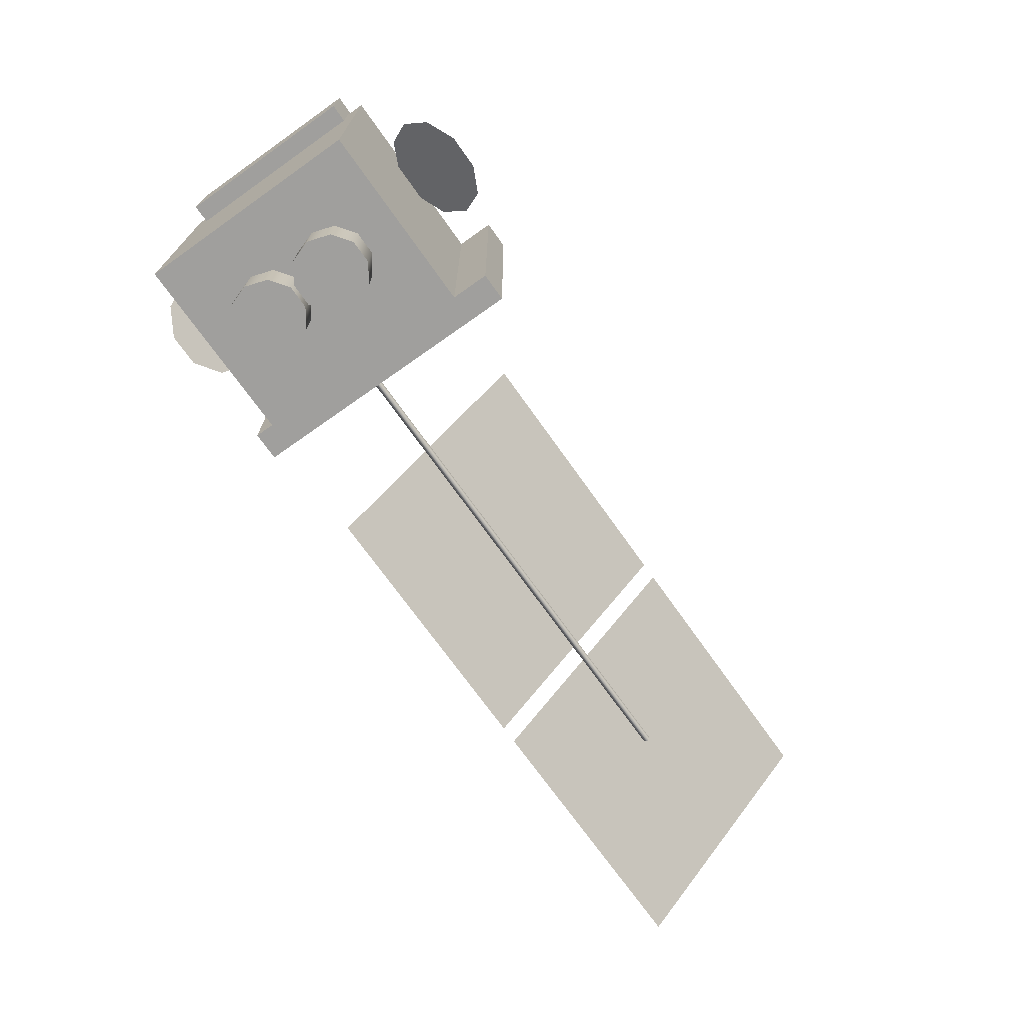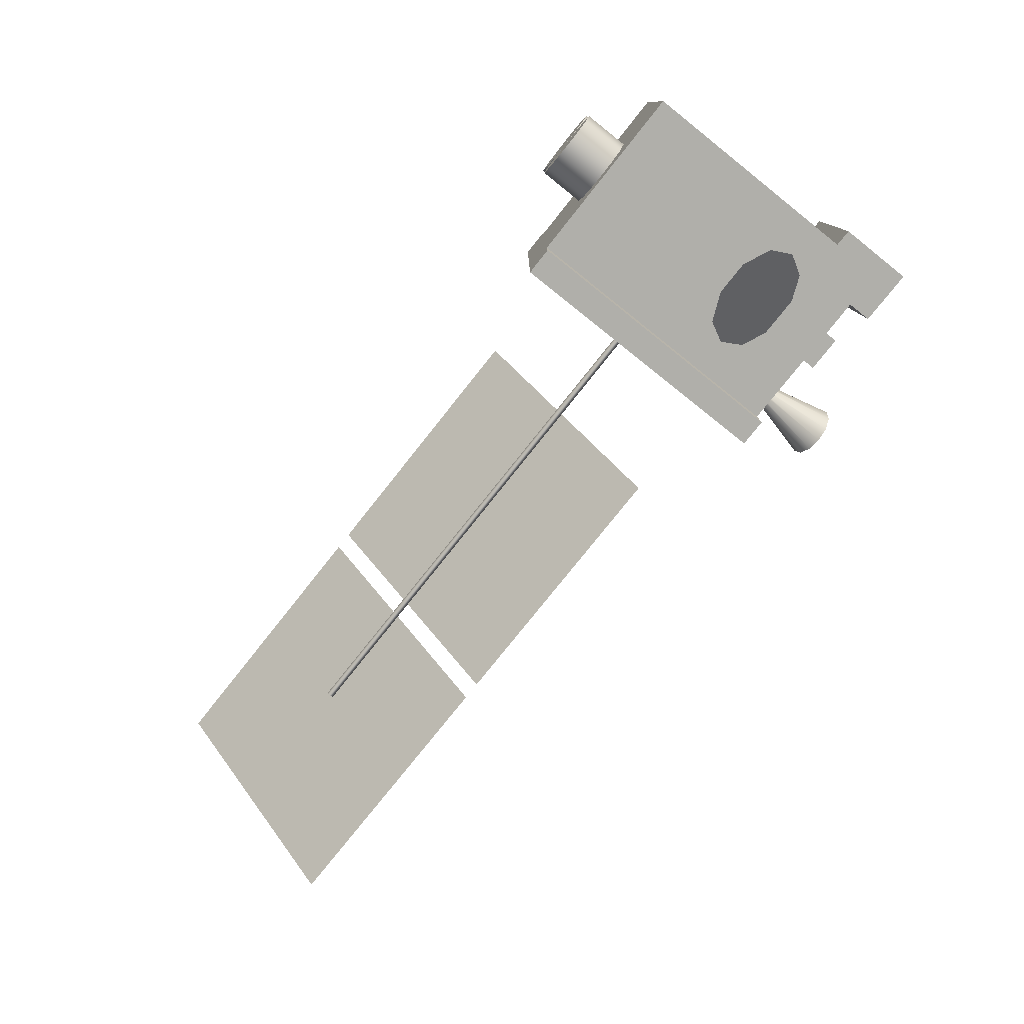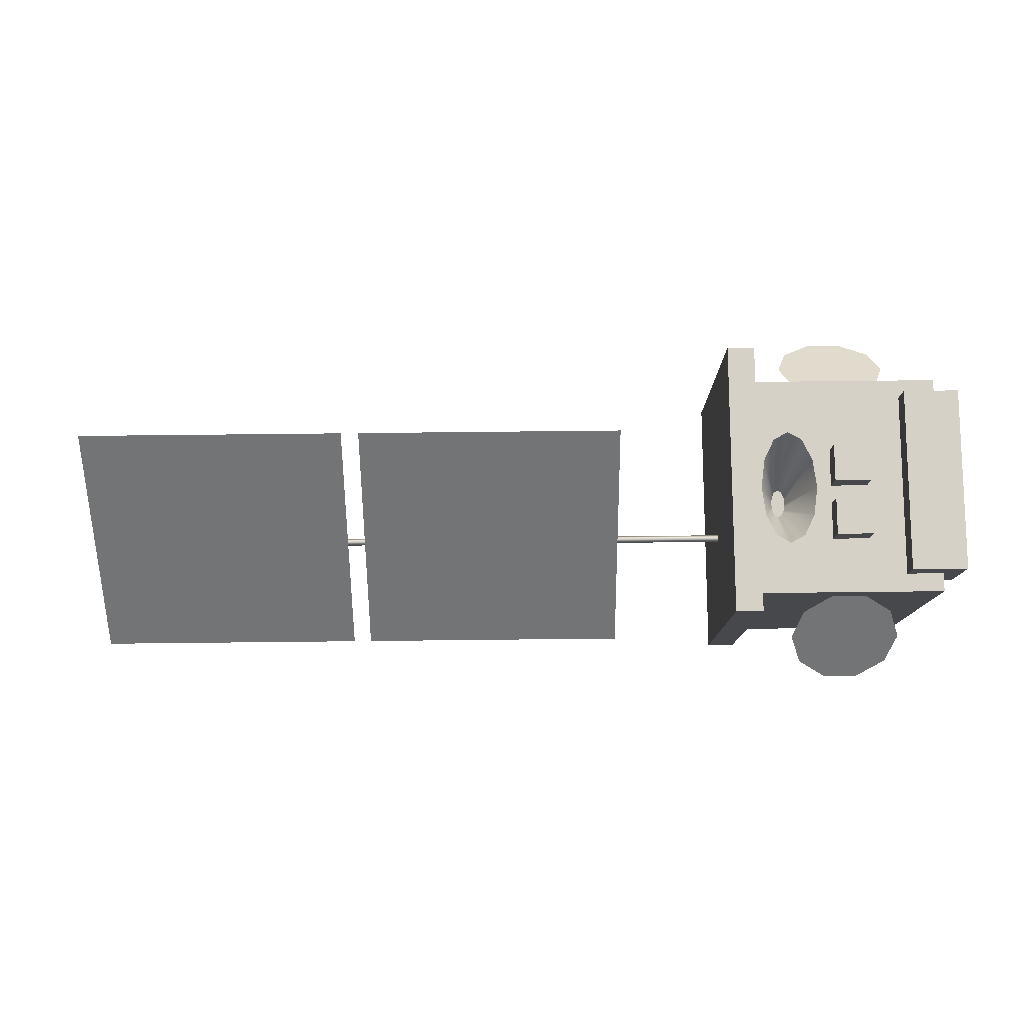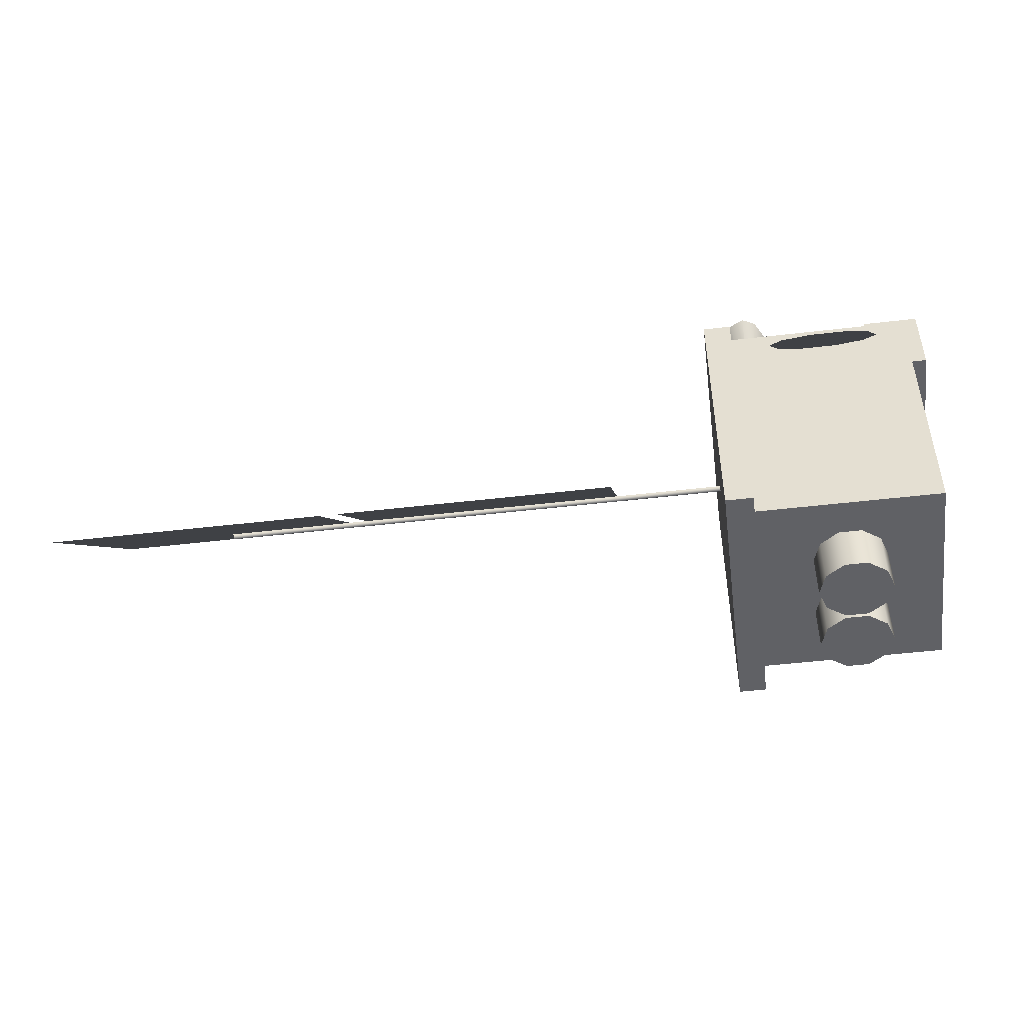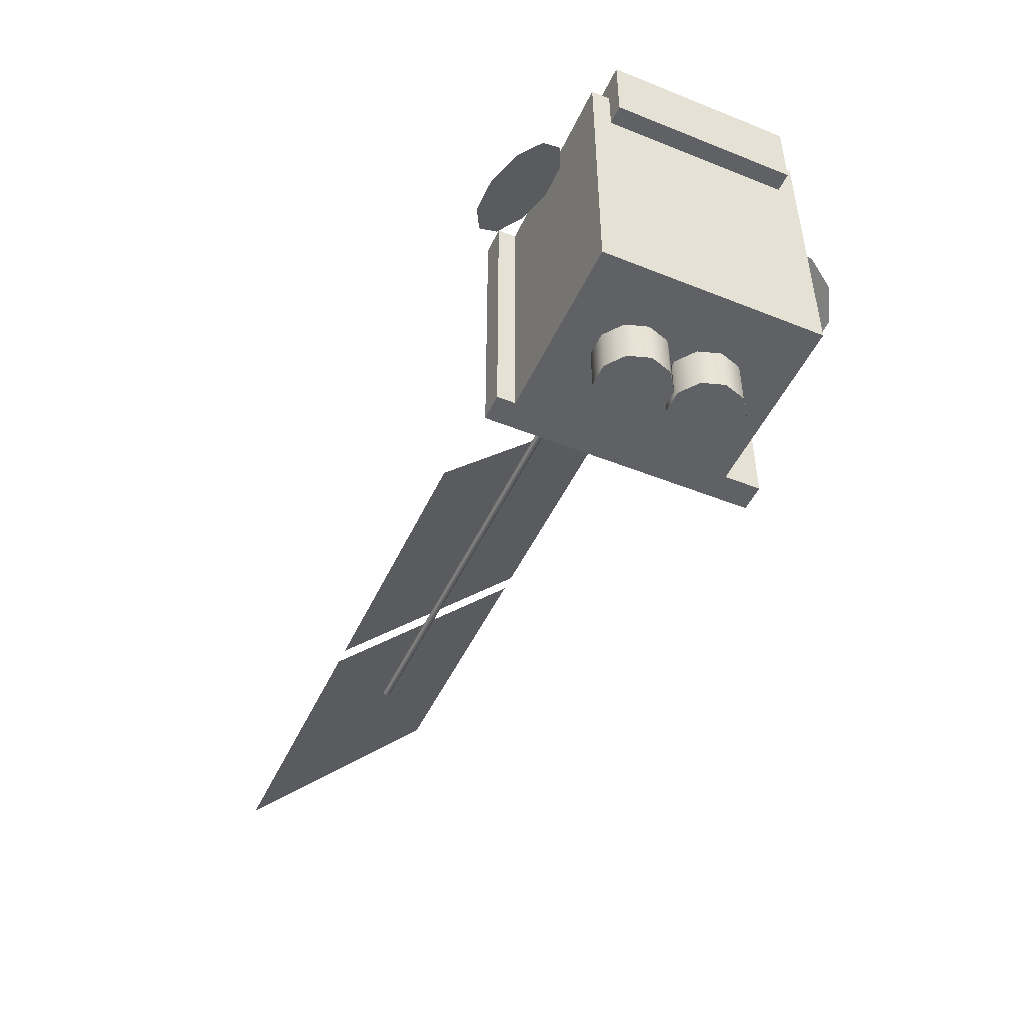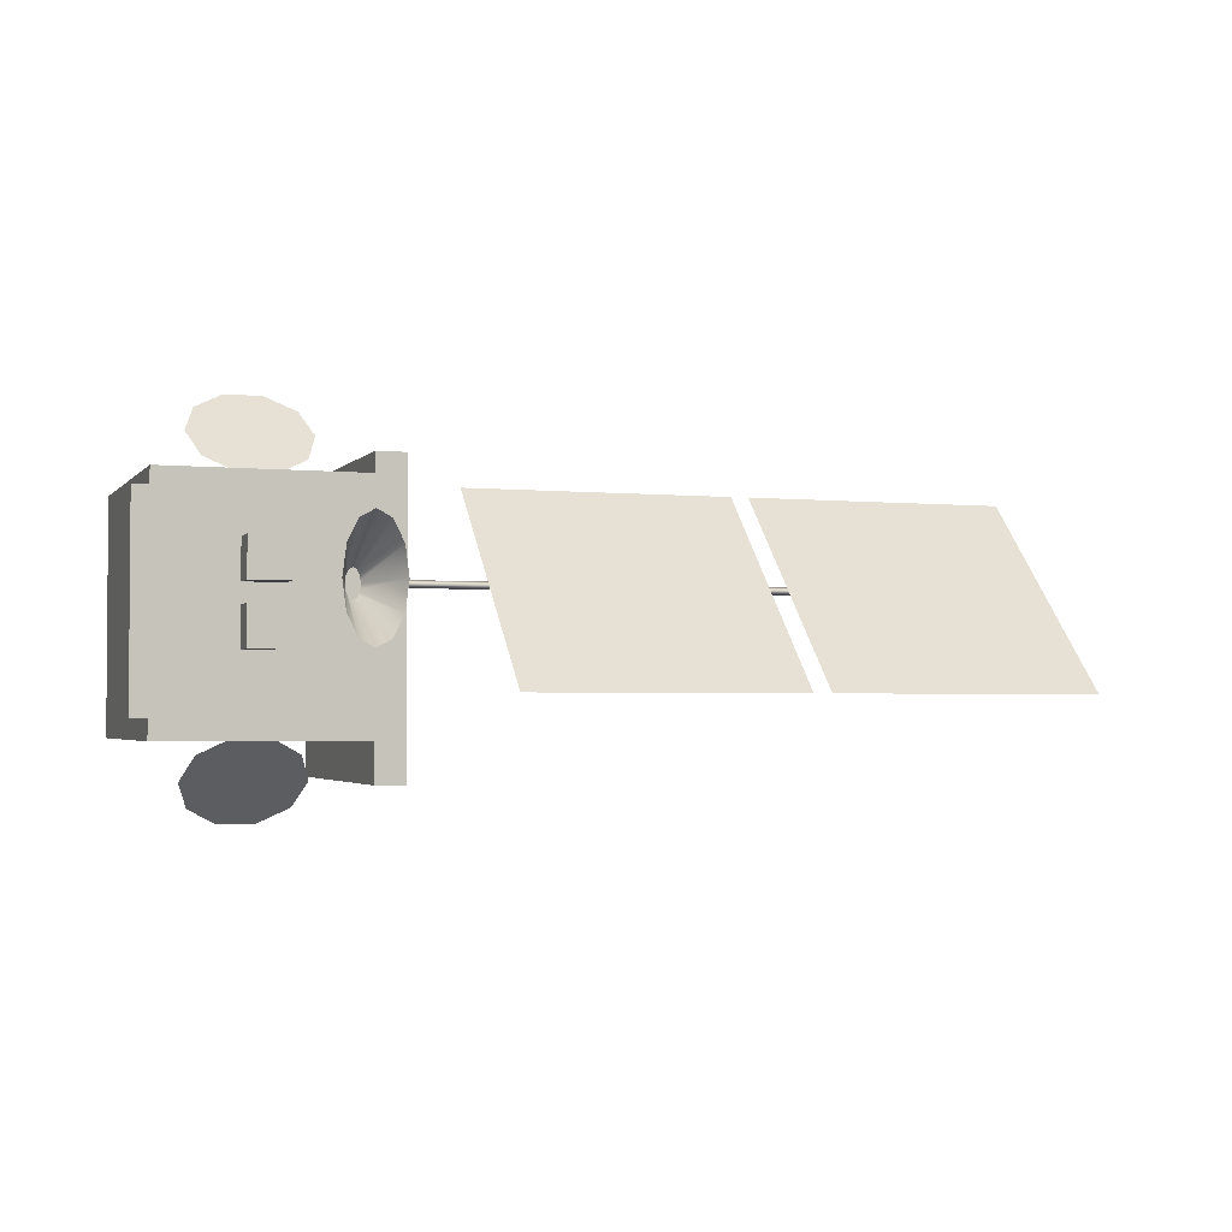
<metadata>
{"format":"obj","ext":"obj","renderer":"f3d","projection":"perspective","resolution":1024,"background":"white","views":[{"elev":-71.3,"azim":-54.7,"up":"+Z"},{"elev":-78.0,"azim":-128.5,"up":"+Y"},{"elev":78.9,"azim":179.4,"up":"+Z"},{"elev":-47.8,"azim":-172.4,"up":"+Z"},{"elev":-48.1,"azim":-114.1,"up":"+Z"},{"elev":-2.5,"azim":-19.4,"up":"+Y"}]}
</metadata>
<code>
v  -5 0 7.5
v  -5 0 -7.5
v  5 0 -7.5
v  5 0 7.5
v  -5 12 7.5
v  5 12 7.5
v  5 12 -7.5
v  -5 12 -7.5
g Box001
f 1 2 3
f 3 4 1
f 5 6 7
f 7 8 5
f 1 4 6
f 6 5 1
f 3 2 8
f 8 7 3
f 2 1 5
f 5 8 2
v  5 -2 7.5
v  5 -2 -7.5
v  6.5 -2 -7.5
v  6.5 -2 7.5
v  5 13 7.5
v  6.5 13 7.5
v  6.5 13 -7.5
v  5 13 -7.5
g Box002
f 9 10 11
f 11 12 9
f 13 14 15
f 15 16 13
f 9 12 14
f 14 13 9
f 12 11 15
f 15 14 12
f 11 10 16
f 16 15 11
f 10 9 13
f 13 16 10
v  12.5 2.197 5.303
v  27.5 2.197 5.303
v  27.5 12.8 -5.303
v  12.5 12.8 -5.303
g Plane001
f 17 18 19
f 19 20 17
v  28.5 2.197 5.303
v  43.5 2.197 5.303
v  43.5 12.8 -5.303
v  28.5 12.8 -5.303
g Plane002
f 21 22 23
f 23 24 21
v  2 4 -4
v  1.618 2.824 -4
v  1.618 2.824 -10
v  2 4 -10
v  0.618 2.098 -4
v  0.618 2.098 -10
v  -0.618 2.098 -4
v  -0.618 2.098 -10
v  -1.618 2.824 -4
v  -1.618 2.824 -10
v  -2 4 -4
v  -2 4 -10
v  -1.618 5.176 -4
v  -1.618 5.176 -10
v  -0.618 5.902 -4
v  -0.618 5.902 -10
v  0.618 5.902 -4
v  0.618 5.902 -10
v  1.618 5.176 -4
v  1.618 5.176 -10
g Cylinder001
f 25 26 27
f 27 28 25
f 26 29 30
f 30 27 26
f 29 31 32
f 32 30 29
f 31 33 34
f 34 32 31
f 33 35 36
f 36 34 33
f 35 37 38
f 38 36 35
f 37 39 40
f 40 38 37
f 39 41 42
f 42 40 39
f 41 43 44
f 44 42 41
f 43 25 28
f 28 44 43
f 27 30 32
f 32 34 36
f 36 38 40
f 40 42 44
f 36 40 44
f 32 36 44
f 27 32 44
f 28 27 44
v  2 8 -4
v  1.618 6.824 -4
v  1.618 6.824 -10
v  2 8 -10
v  0.618 6.098 -4
v  0.618 6.098 -10
v  -0.618 6.098 -4
v  -0.618 6.098 -10
v  -1.618 6.824 -4
v  -1.618 6.824 -10
v  -2 8 -4
v  -2 8 -10
v  -1.618 9.176 -4
v  -1.618 9.176 -10
v  -0.618 9.902 -4
v  -0.618 9.902 -10
v  0.618 9.902 -4
v  0.618 9.902 -10
v  1.618 9.176 -4
v  1.618 9.176 -10
g Cylinder002
f 45 46 47
f 47 48 45
f 46 49 50
f 50 47 46
f 49 51 52
f 52 50 49
f 51 53 54
f 54 52 51
f 53 55 56
f 56 54 53
f 55 57 58
f 58 56 55
f 57 59 60
f 60 58 57
f 59 61 62
f 62 60 59
f 61 63 64
f 64 62 61
f 63 45 48
f 48 64 63
f 47 50 52
f 52 54 56
f 56 58 60
f 60 62 64
f 56 60 64
f 52 56 64
f 47 52 64
f 48 47 64
v  0.9271 11.98 6.018
v  -0.9271 11.98 6.018
v  -2.427 12.75 5.247
v  -3 14 4
v  -2.427 15.25 2.753
v  -0.9271 16.02 1.982
v  0.9271 16.02 1.982
v  2.427 15.25 2.753
v  3 14 4
v  2.427 12.75 5.247
g Cylinder003
f 65 66 67
f 67 68 69
f 69 70 71
f 71 72 73
f 69 71 73
f 67 69 73
f 65 67 73
f 74 65 73
v  2.427 -3.176 1.682
v  0.9271 -3.946 0.9114
v  -0.9271 -3.946 0.9114
v  -2.427 -3.176 1.682
v  -3 -1.929 2.929
v  -2.427 -0.6821 4.176
v  -0.9271 0.0886 4.946
v  0.9271 0.0886 4.946
v  2.427 -0.6821 4.176
v  3 -1.929 2.929
g Cylinder004
f 75 76 77
f 77 78 79
f 79 80 81
f 81 82 83
f 79 81 83
f 77 79 83
f 75 77 83
f 84 75 83
v  5 7.3 -0.4
v  5 7.5 -0.6
v  35 7.5 -0.6
v  35 7.3 -0.4
v  5 7.7 -0.4
v  35 7.7 -0.4
v  5 7.5 -0.2
v  35 7.5 -0.2
g Cylinder005
f 85 86 87
f 87 88 85
f 86 89 90
f 90 87 86
f 89 91 92
f 92 90 89
f 91 85 88
f 88 92 91
v  -1 4 9
v  -1 4 7
v  1 4 7
v  1 4 9
v  -1 6 9
v  1 6 9
v  1 6 7
v  -1 6 7
g Box003
f 93 94 95
f 95 96 93
f 97 98 99
f 99 100 97
f 93 96 98
f 98 97 93
f 96 95 99
f 99 98 96
f 94 93 97
f 97 100 94
v  -1 7 9
v  -1 7 7
v  1 7 7
v  1 7 9
v  -1 9 9
v  1 9 9
v  1 9 7
v  -1 9 7
g Box004
f 101 102 103
f 103 104 101
f 105 106 107
f 107 108 105
f 101 104 106
f 106 105 101
f 104 103 107
f 107 106 104
f 102 101 105
f 105 108 102
v  -6 1 9
v  -6 1 5
v  -3 1 5
v  -3 1 9
v  -6 11 9
v  -3 11 9
v  -3 11 5
v  -6 11 5
g Box005
f 109 110 111
f 111 112 109
f 113 114 115
f 115 116 113
f 109 112 114
f 114 113 109
f 112 111 115
f 115 114 112
f 111 110 116
f 116 115 111
f 110 109 113
f 113 116 110
v  4.246 7 7
v  4.213 7.25 7
v  5.28 8.5 12
v  5.478 7 12
v  4.123 7.433 7
v  4.739 9.598 12
v  4 7.5 7
v  4 10 12
v  3.877 7.433 7
v  3.261 9.598 12
v  3.787 7.25 7
v  2.72 8.5 12
v  3.754 7 7
v  2.522 7 12
v  3.787 6.75 7
v  2.72 5.5 12
v  3.877 6.567 7
v  3.261 4.402 12
v  4 6.5 7
v  4 4 12
v  4.123 6.567 7
v  4.739 4.402 12
v  4.213 6.75 7
v  5.28 5.5 12
g Cone001
f 117 118 119
f 119 120 117
f 118 121 122
f 122 119 118
f 121 123 124
f 124 122 121
f 123 125 126
f 126 124 123
f 125 127 128
f 128 126 125
f 127 129 130
f 130 128 127
f 129 131 132
f 132 130 129
f 131 133 134
f 134 132 131
f 133 135 136
f 136 134 133
f 135 137 138
f 138 136 135
f 137 139 140
f 140 138 137
f 139 117 120
f 120 140 139
f 137 135 133
f 133 131 129
f 129 127 125
f 133 129 125
f 125 123 121
f 121 118 117
f 125 121 117
f 133 125 117
f 137 133 117
f 139 137 117

</code>
